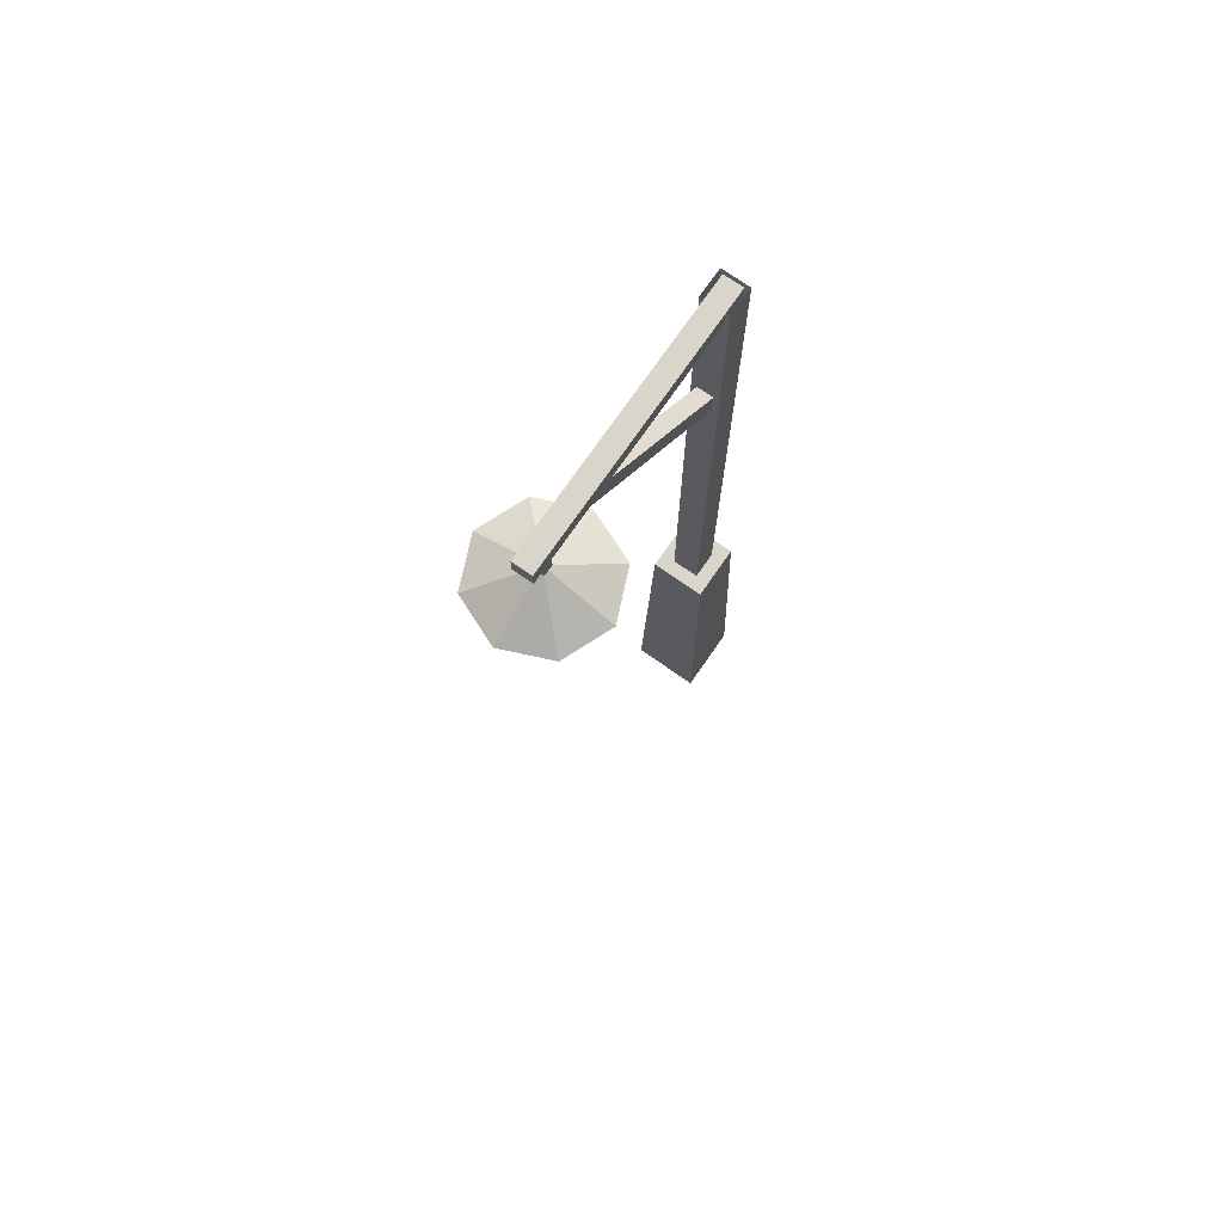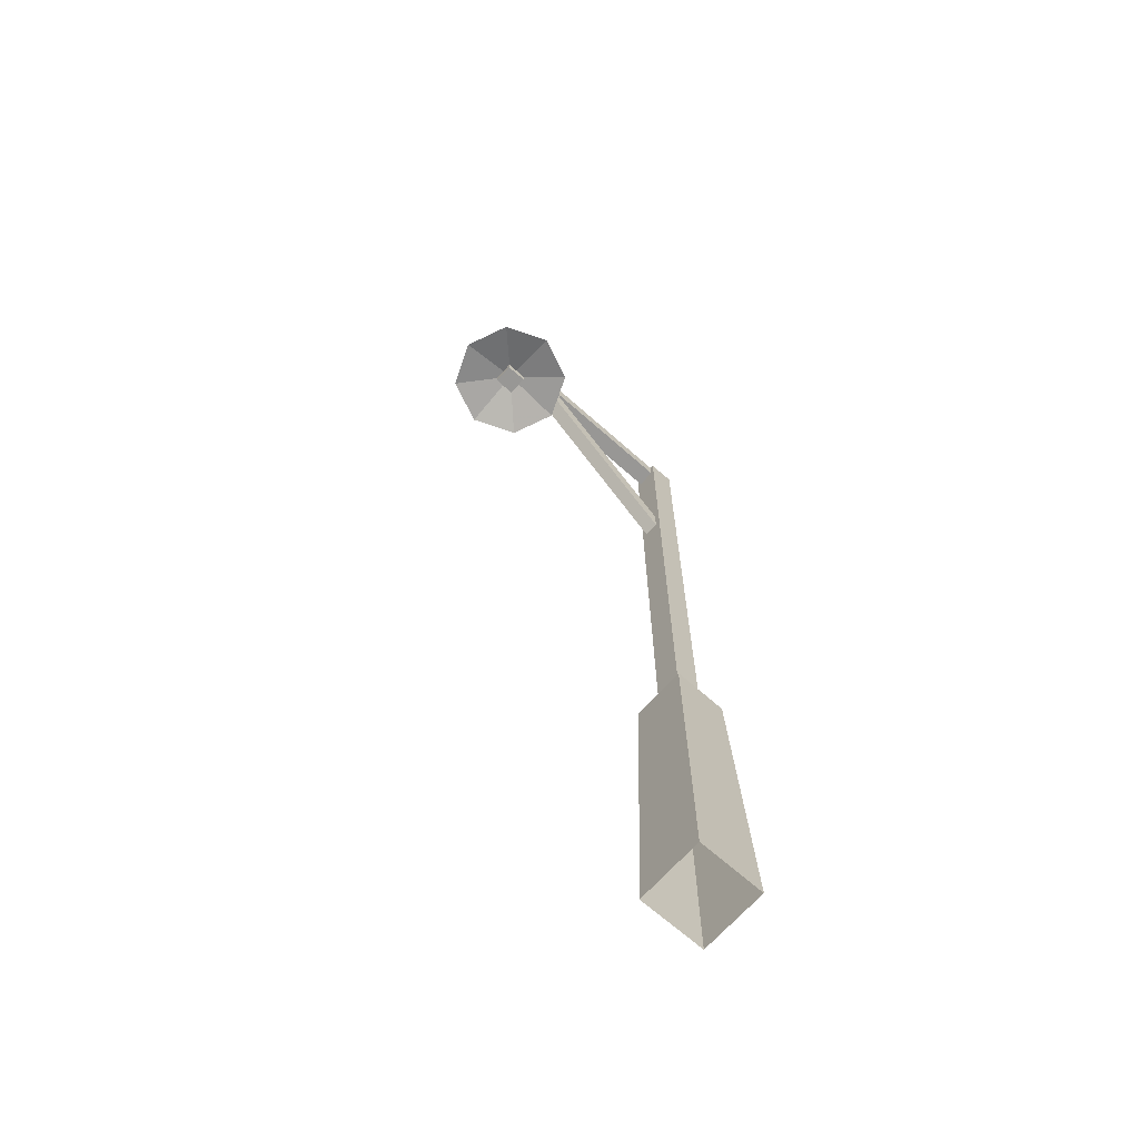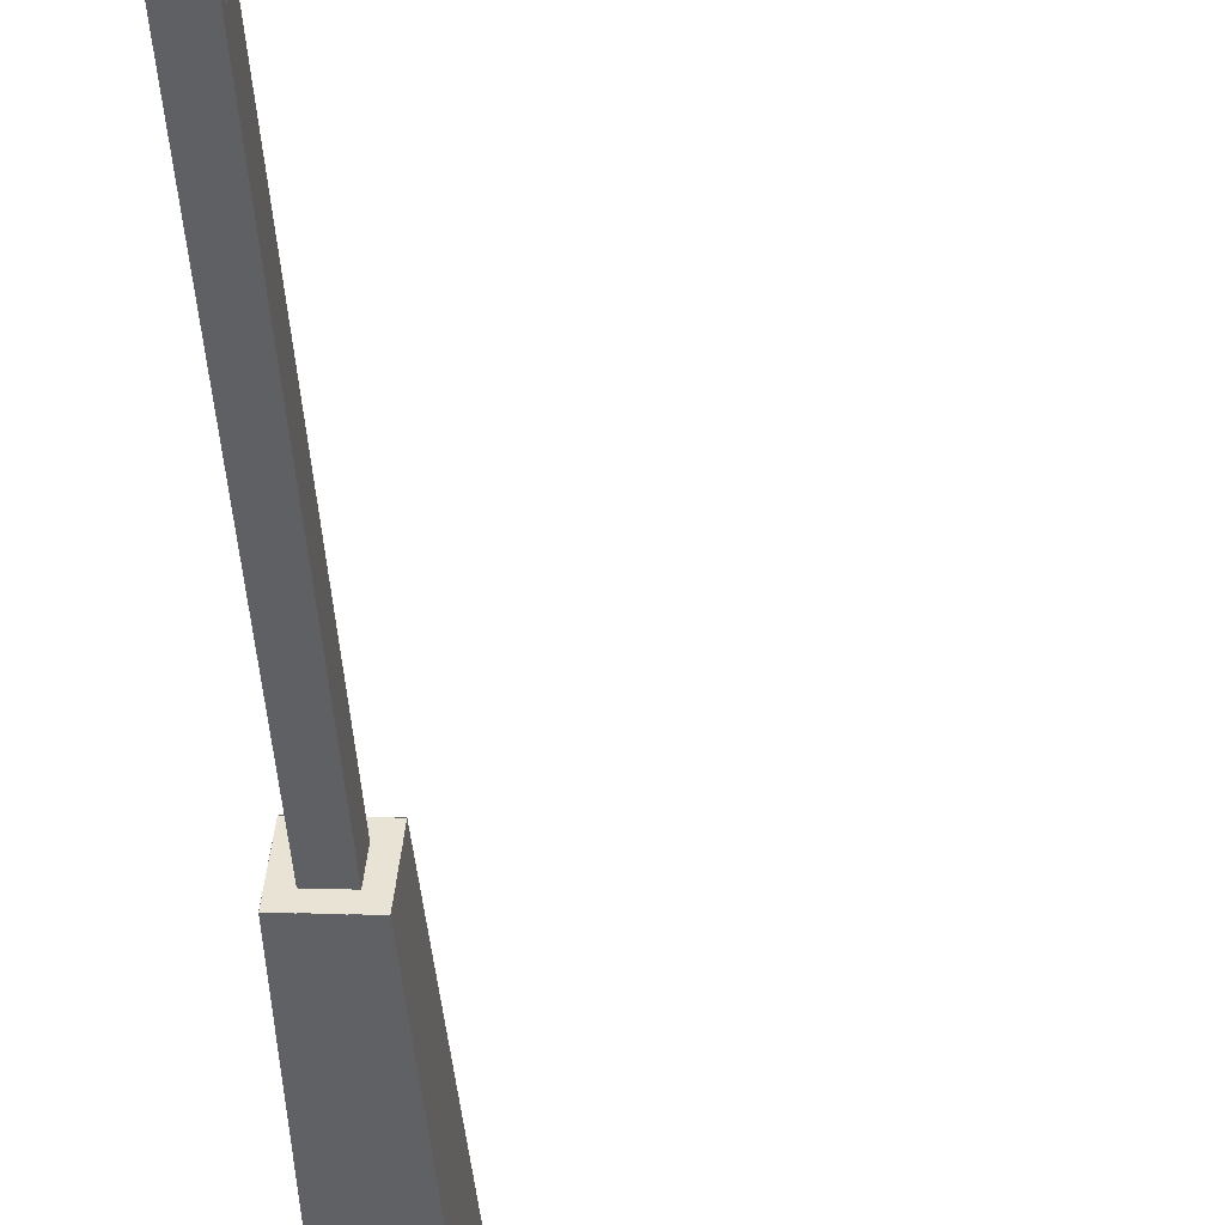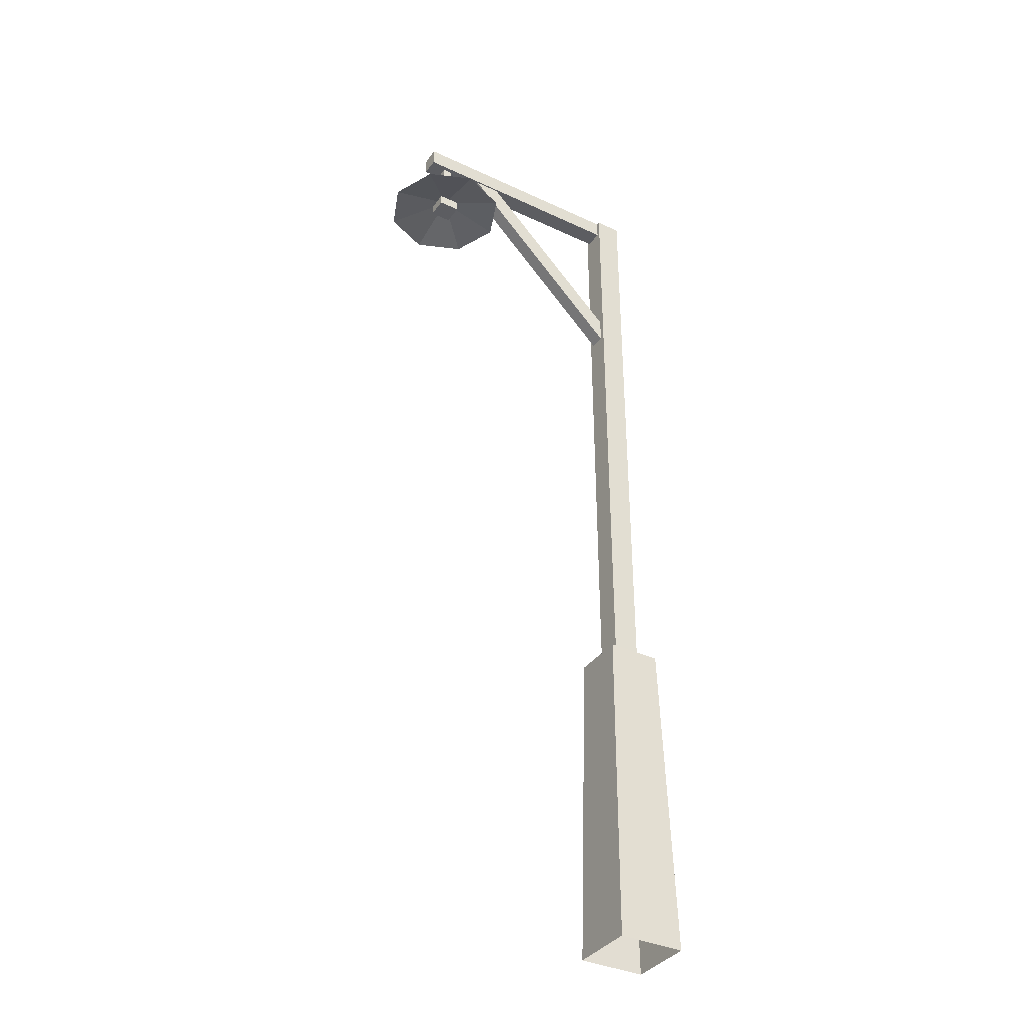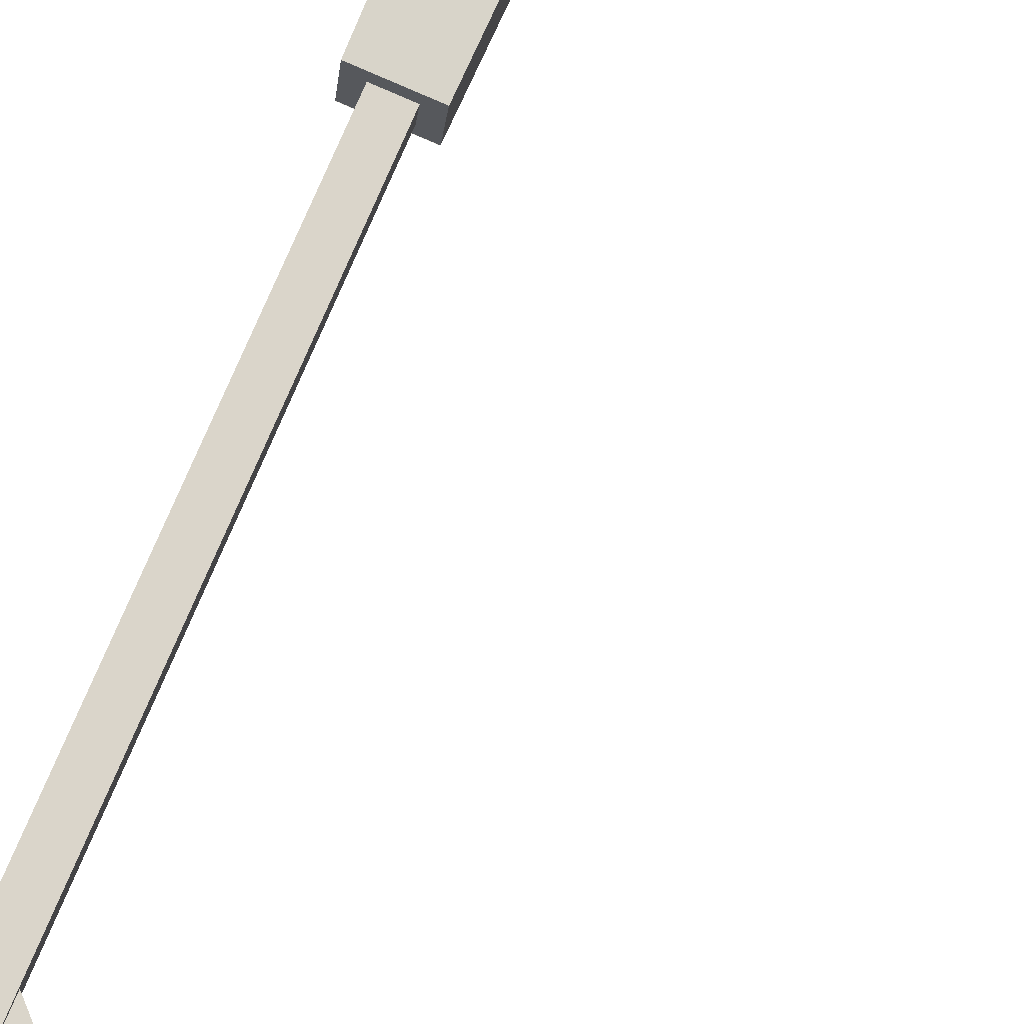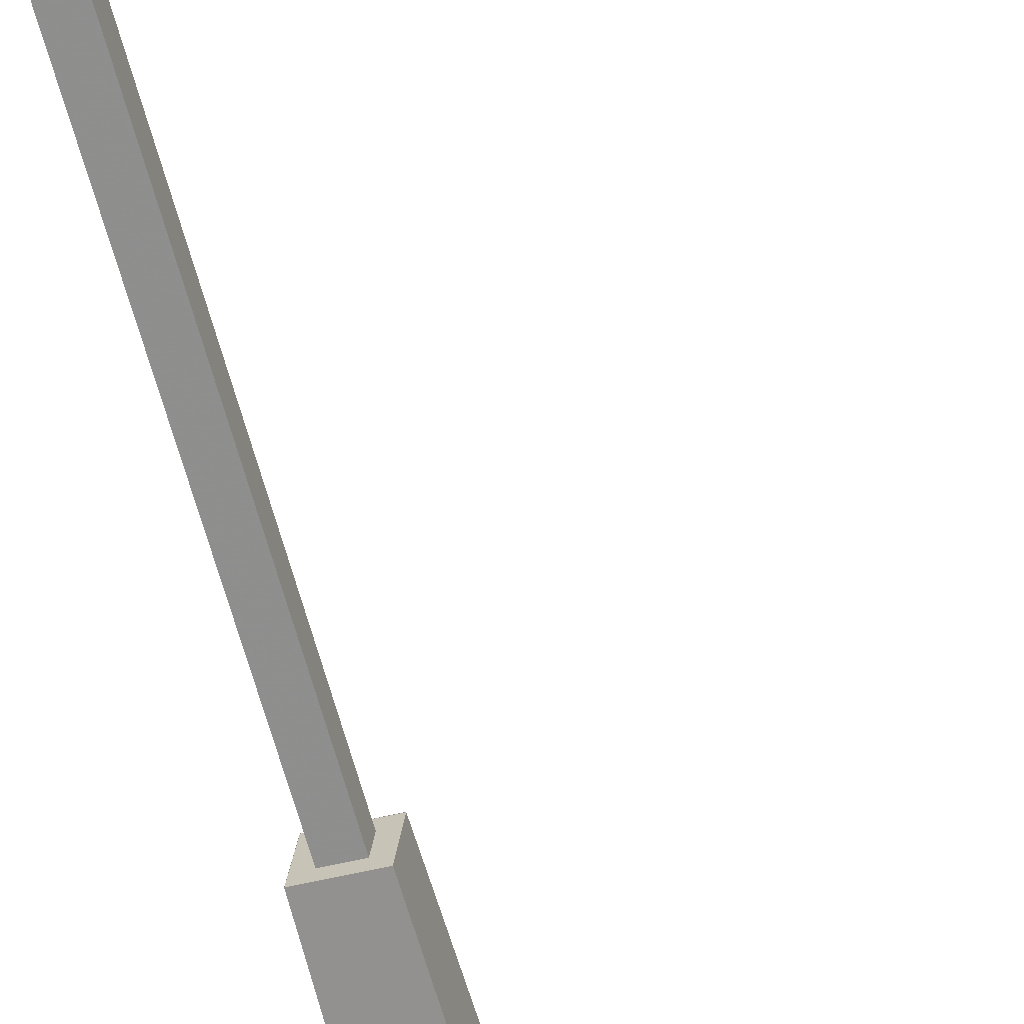
<metadata>
{"format":"obj","ext":"obj","renderer":"f3d","projection":"perspective","resolution":1024,"background":"white","views":[{"elev":74.3,"azim":-60.8,"up":"+Y"},{"elev":-68.2,"azim":-47.2,"up":"+Y"},{"elev":-45.7,"azim":-175.8,"up":"+Z"},{"elev":-36.6,"azim":-36.8,"up":"+Y"},{"elev":72.8,"azim":-157.5,"up":"+Z"},{"elev":-67.4,"azim":-164.6,"up":"+Z"}]}
</metadata>
<code>
v 6.581 -16.16 -5.41
v 5.85 16.16 -4.811
v 5.33 16.16 0.5195
v 0 16.16 0
v 0.5203 16.16 -5.33
v 5.85 16.16 -4.811
v 6.581 -16.16 -5.41
v -0.0811 -16.16 -6.061
v -0.7312 -16.16 0.6015
v 5.931 -16.16 1.252
v 4.366 15.98 -3.59
v 4.366 79.41 -3.59
v 4.11 79.41 -0.9649
v 1.484 79.41 -1.221
v 1.74 79.41 -3.846
v 4.366 79.41 -3.59
v 4.366 15.98 -3.59
v 1.74 15.98 -3.846
v 1.484 15.98 -1.221
v 4.11 15.98 -0.9649
v 5.852 16.14 -4.812
v 0.5186 16.14 -5.334
v -0.002 16.14 0
v 5.331 16.14 0.5195
v 3.848 60.92 -3.092
v -14.2 79.05 -4.854
v -14.35 79.05 -3.315
v -15.65 77.74 -3.442
v -15.5 77.74 -4.981
v -14.2 79.05 -4.854
v 3.848 60.92 -3.092
v 2.548 59.61 -3.219
v 2.398 59.61 -1.68
v 3.697 60.92 -1.553
v 4.033 79.44 -3.225
v -21.49 79.44 -5.715
v -21.67 79.44 -3.877
v -21.67 77.59 -3.877
v -21.49 77.59 -5.715
v -21.49 79.44 -5.715
v 4.033 79.44 -3.225
v 4.033 77.59 -3.225
v 3.853 77.59 -1.387
v 3.853 79.44 -1.387
v -18.86 73.96 -5.029
v -18.86 77.92 -5.029
v -18.96 77.92 -4.043
v -19.95 77.92 -4.139
v -19.85 77.92 -5.127
v -18.86 77.92 -5.029
v -18.86 73.96 -5.029
v -19.85 73.96 -5.127
v -19.95 73.96 -4.139
v -18.96 73.96 -4.043
v -21.49 79.45 -5.715
v -21.49 77.59 -5.715
v -21.67 77.59 -3.881
v -21.67 79.45 -3.881
v -13.18 71.11 -3.979
v -14.57 71.11 -8.551
v -18.79 71.11 -10.8
v -23.36 71.11 -9.408
v -25.61 71.11 -5.192
v -19.39 74.24 -4.586
v -25.61 71.11 -5.192
v -24.22 71.11 -0.6211
v -20 71.11 1.629
v -15.43 71.11 0.2382
v -13.18 71.11 -3.979
v -14.57 71.11 -8.551
v -18.79 71.11 -10.8
v -23.36 71.11 -9.408
v -25.61 71.11 -5.192
v -19.39 72.67 -4.586
v -25.61 71.11 -5.192
v -24.22 71.11 -0.6211
v -20 71.11 1.629
v -15.43 71.11 0.2382
v -18.43 71.26 -3.434
v -20.56 71.26 -3.643
v -20.56 72.32 -3.643
v -18.43 72.32 -3.434
v -18.23 71.26 -5.49
v -20.36 71.26 -5.699
v -20.36 72.32 -5.699
v -18.23 72.32 -5.49
f 6 7 8
f 5 6 8
f 4 5 8
f 4 8 9
f 3 4 9
f 3 9 10
f 2 3 10
f 1 2 10
f 16 17 18
f 15 16 18
f 14 15 18
f 14 18 19
f 13 14 19
f 13 19 20
f 12 13 20
f 11 12 20
f 23 24 21
f 22 23 21
f 30 31 32
f 29 30 32
f 28 29 32
f 28 32 33
f 27 28 33
f 27 33 34
f 26 27 34
f 25 26 34
f 40 41 42
f 39 40 42
f 38 39 42
f 38 42 43
f 37 38 43
f 37 43 44
f 36 37 44
f 35 36 44
f 50 51 52
f 49 50 52
f 48 49 52
f 48 52 53
f 47 48 53
f 47 53 54
f 46 47 54
f 45 46 54
f 57 58 55
f 56 57 55
f 64 65 66
f 64 66 67
f 64 67 68
f 64 68 59
f 64 59 60
f 62 63 64
f 61 62 64
f 61 64 60
f 76 75 74
f 77 76 74
f 78 77 74
f 69 78 74
f 70 69 74
f 74 73 72
f 74 72 71
f 70 74 71
f 81 80 79
f 82 81 79
f 84 83 79
f 80 84 79
f 85 84 80
f 81 85 80
f 83 86 82
f 79 83 82
f 85 86 83
f 84 85 83

</code>
